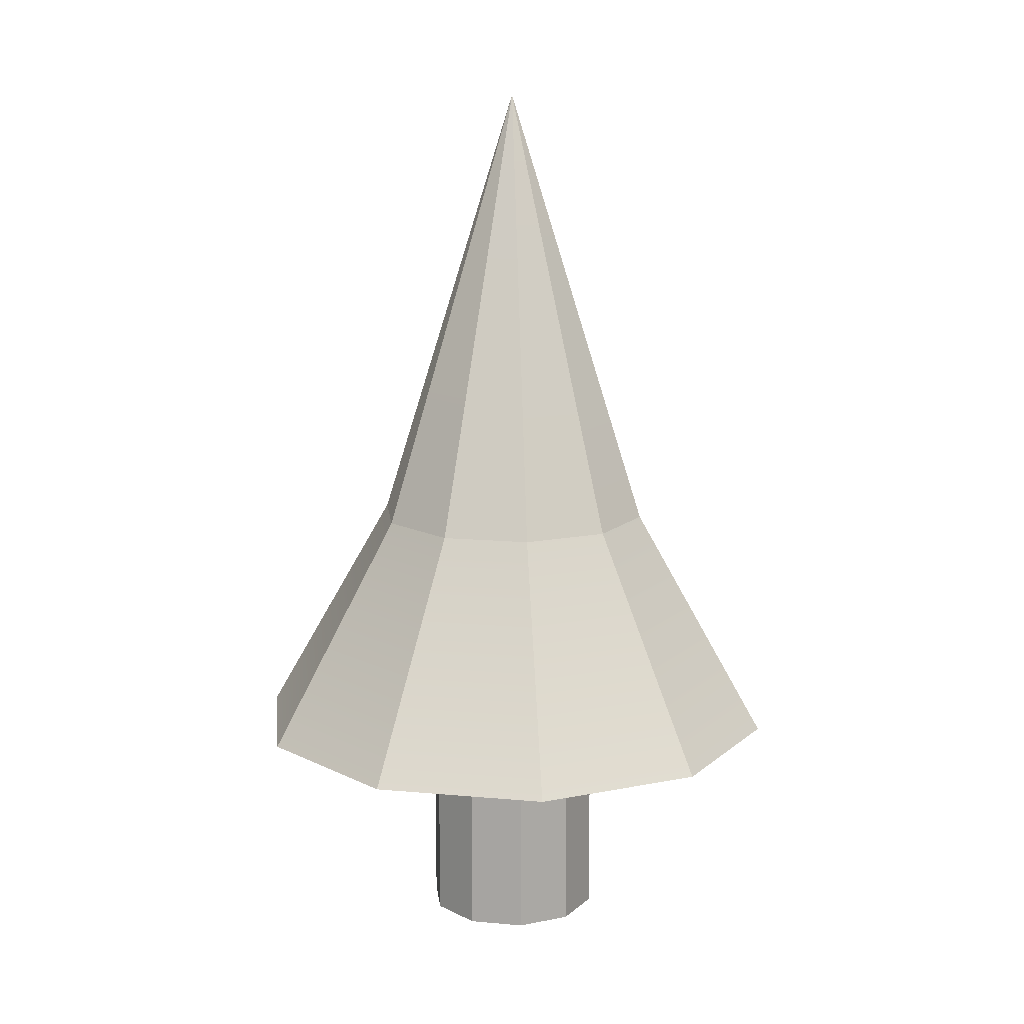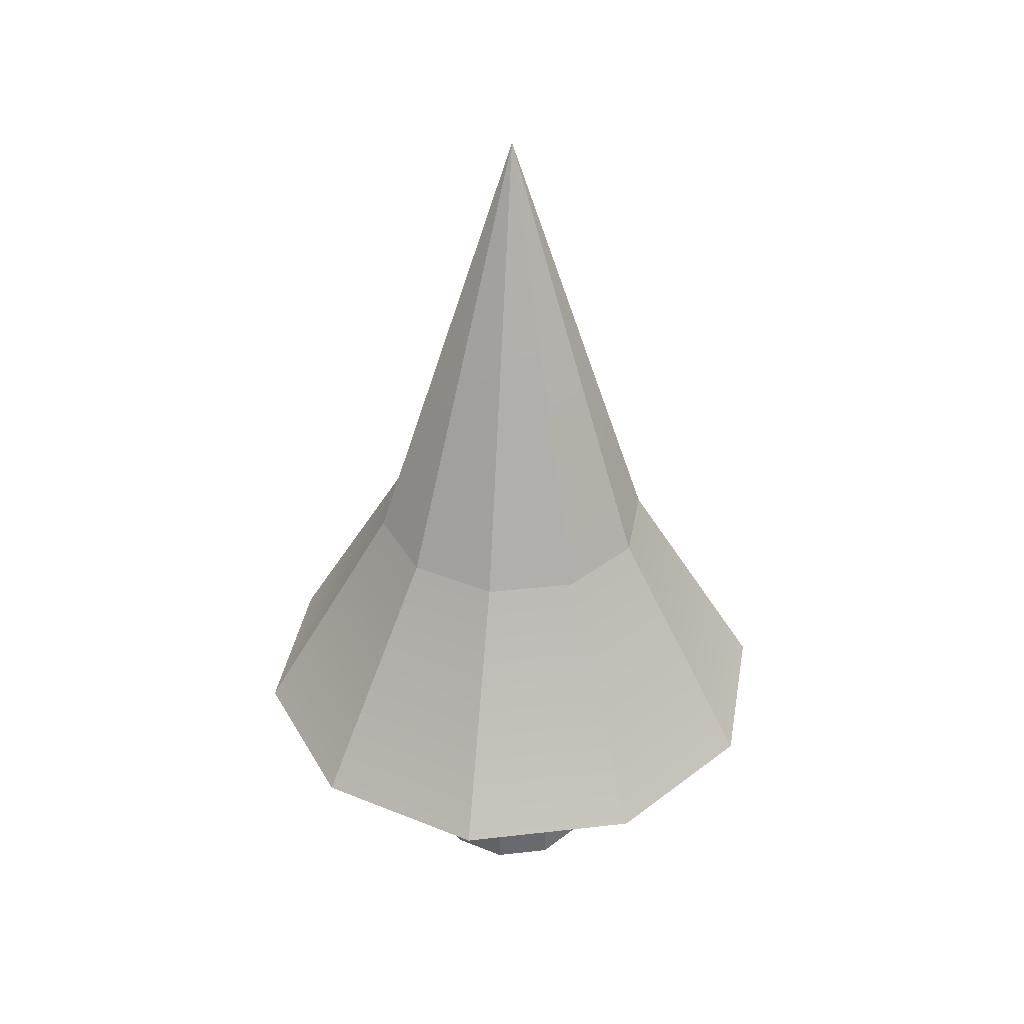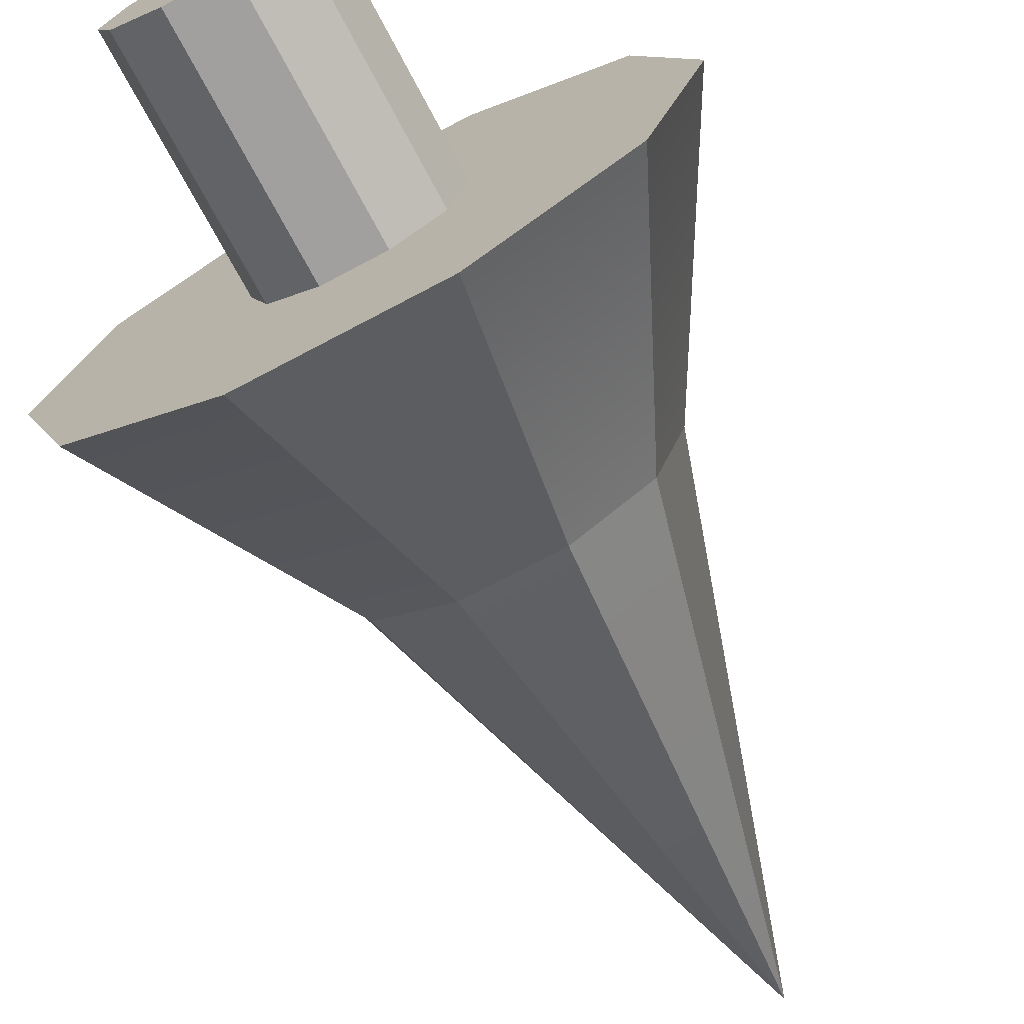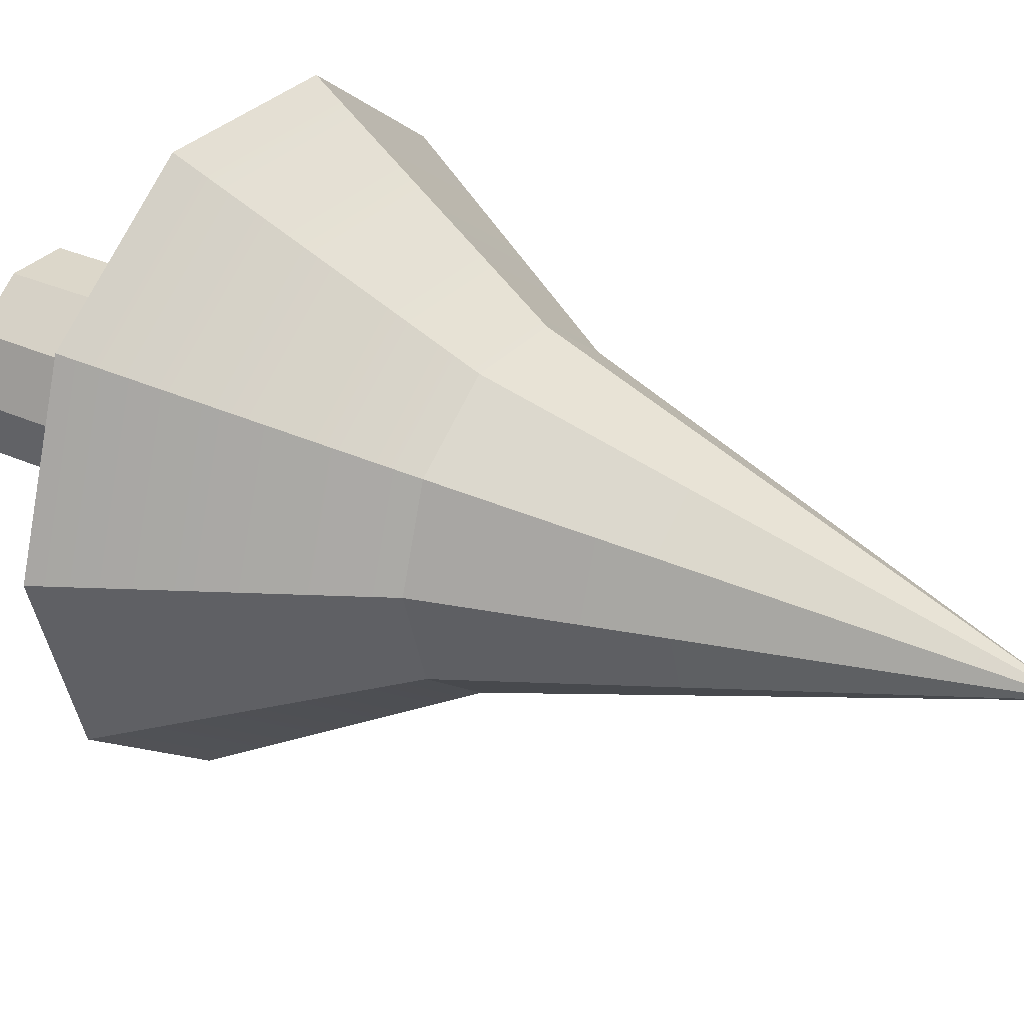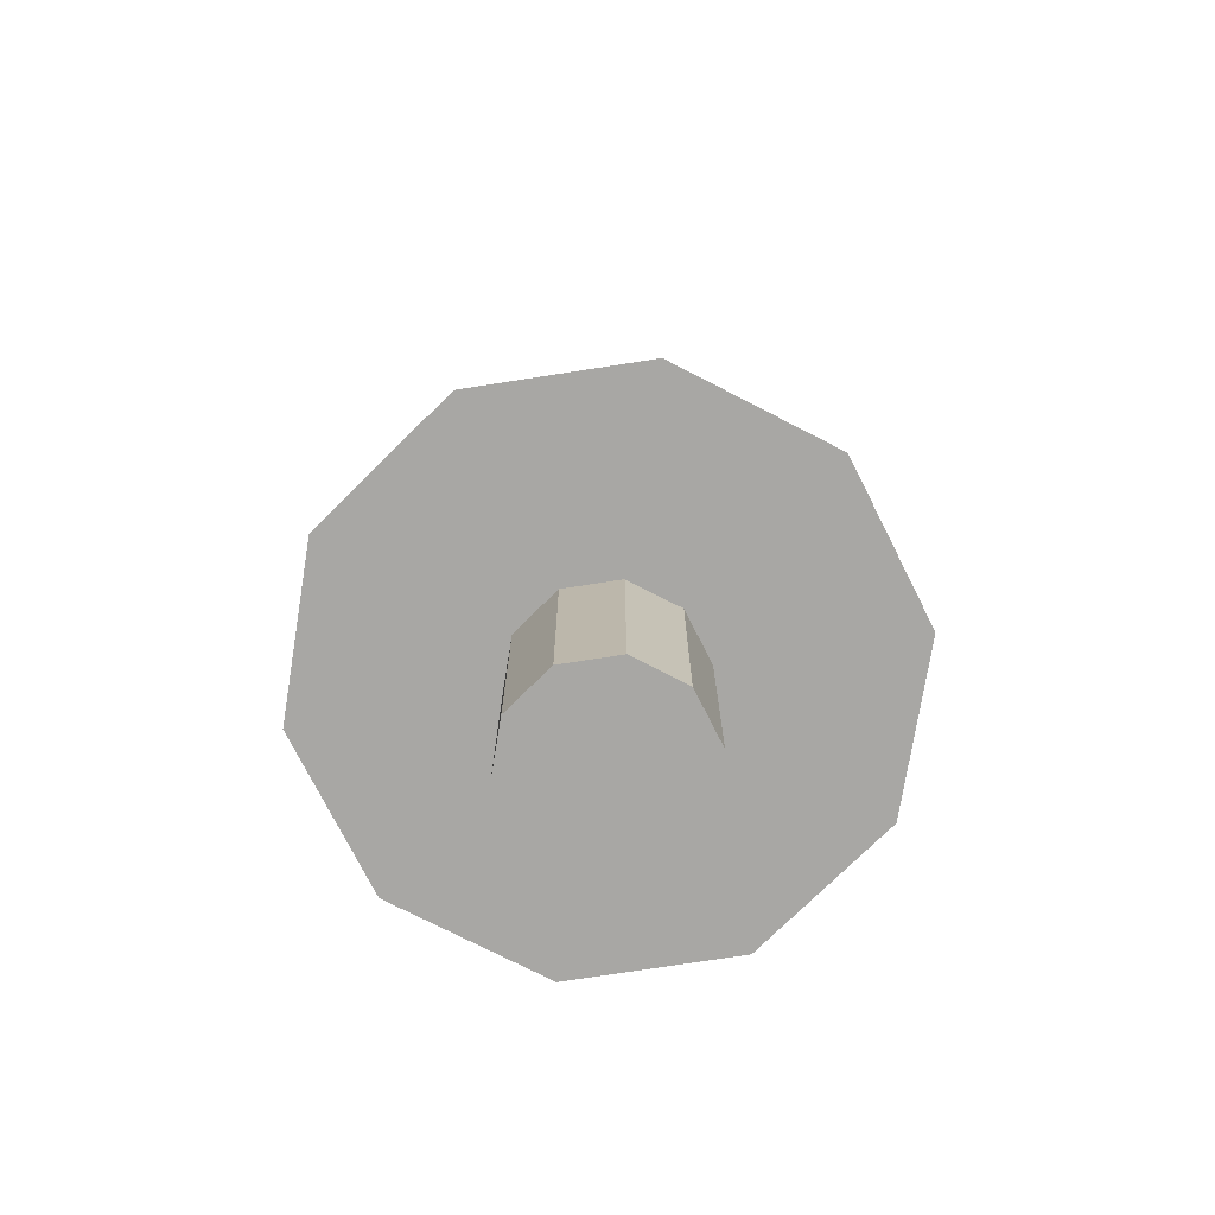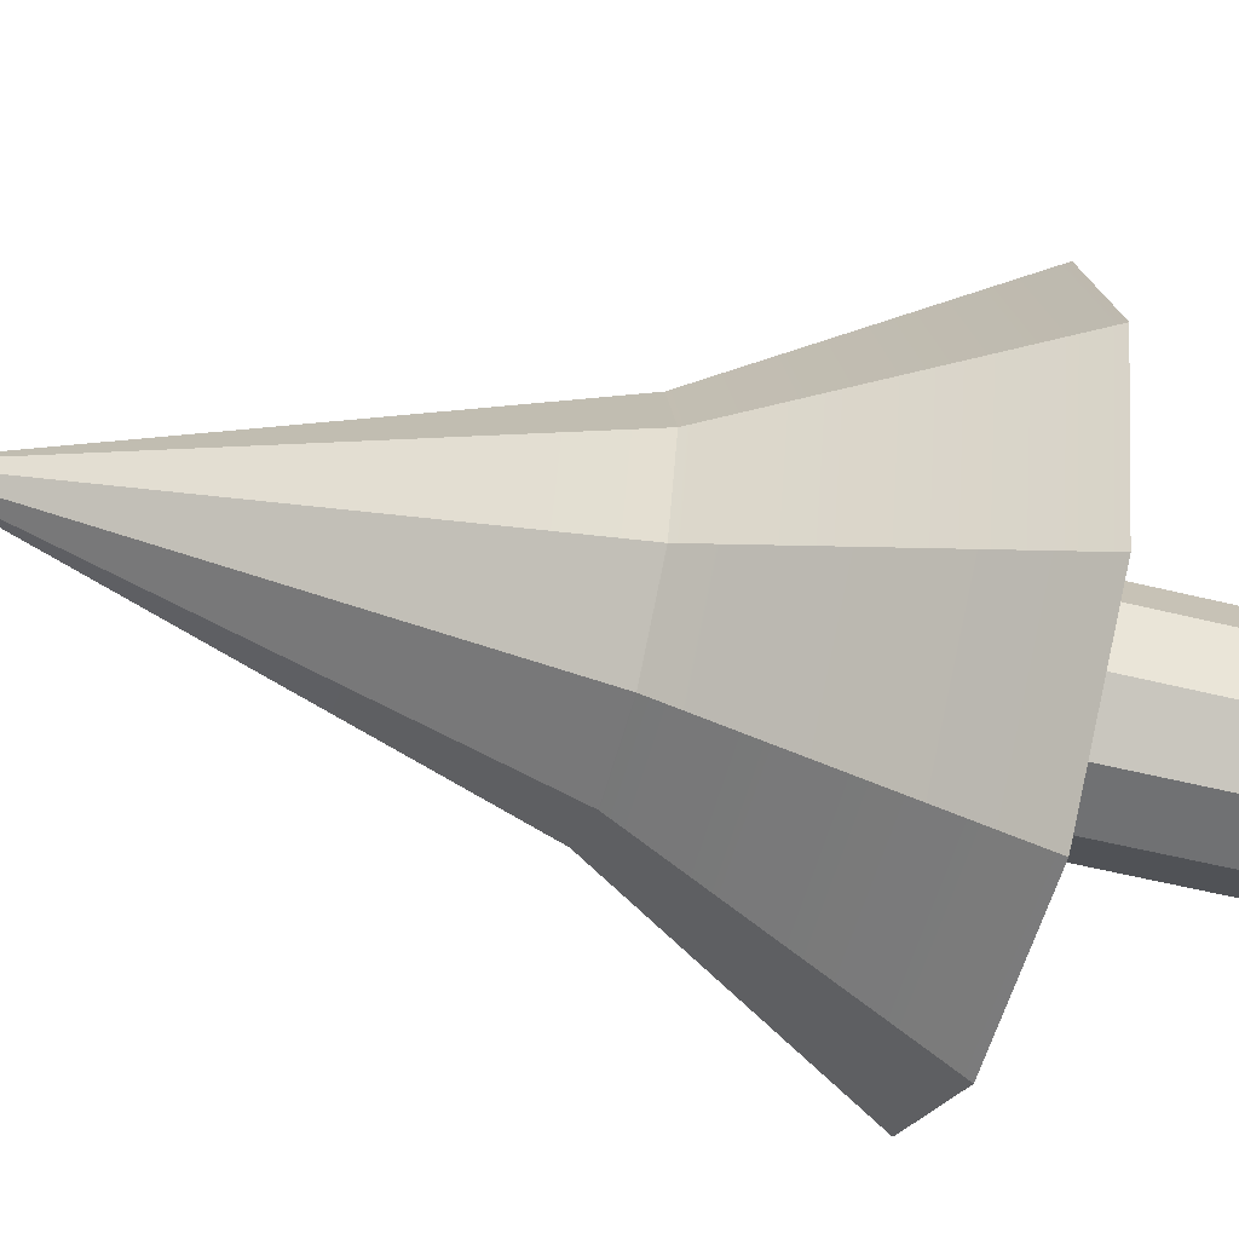
<metadata>
{"format":"obj","ext":"obj","renderer":"f3d","projection":"perspective","resolution":1024,"background":"white","views":[{"elev":13.4,"azim":-24.3,"up":"+Y"},{"elev":37.4,"azim":-8.4,"up":"+Y"},{"elev":-71.9,"azim":28.0,"up":"+Z"},{"elev":30.5,"azim":123.4,"up":"+Z"},{"elev":-74.6,"azim":-135.2,"up":"+Y"},{"elev":-55.2,"azim":-104.6,"up":"+Z"}]}
</metadata>
<code>
v 1.023 0 -0.7432
v 0.3907 0 -1.203
v 1.023 3.819 -0.7432
v 1.023 3.819 -0.7432
v 0.3907 0 -1.203
v 0.3907 3.819 -1.203
v 0.3907 0 -1.203
v -0.3907 0 -1.203
v 0.3907 3.819 -1.203
v 0.3907 3.819 -1.203
v -0.3907 0 -1.203
v -0.3907 3.819 -1.203
v -0.3907 0 -1.203
v -1.023 0 -0.7432
v -0.3907 3.819 -1.203
v -0.3907 3.819 -1.203
v -1.023 0 -0.7432
v -1.023 3.819 -0.7432
v -1.023 0 -0.7432
v -1.264 0 0
v -1.023 3.819 -0.7432
v -1.023 3.819 -0.7432
v -1.264 0 0
v -1.264 3.819 0
v -1.264 0 0
v -1.023 0 0.7432
v -1.264 3.819 0
v -1.264 3.819 0
v -1.023 0 0.7432
v -1.023 3.819 0.7432
v -1.023 0 0.7432
v -0.3907 0 1.203
v -1.023 3.819 0.7432
v -1.023 3.819 0.7432
v -0.3907 0 1.203
v -0.3907 3.819 1.203
v -0.3907 0 1.203
v 0.3907 0 1.203
v -0.3907 3.819 1.203
v -0.3907 3.819 1.203
v 0.3907 0 1.203
v 0.3907 3.819 1.203
v 0.3907 0 1.203
v 1.023 0 0.7432
v 0.3907 3.819 1.203
v 0.3907 3.819 1.203
v 1.023 0 0.7432
v 1.023 3.819 0.7432
v 1.023 0 0.7432
v 1.264 0 0
v 1.023 3.819 0.7432
v 1.023 3.819 0.7432
v 1.264 0 0
v 1.264 3.819 0
v 1.264 0 0
v 1.023 0 -0.7432
v 1.264 3.819 0
v 1.264 3.819 0
v 1.023 0 -0.7432
v 1.023 3.819 -0.7432
v 0.3907 0 -1.203
v 1.023 0 -0.7432
v 0 0 0
v -0.3907 0 -1.203
v 0.3907 0 -1.203
v 0 0 0
v -1.023 0 -0.7432
v -0.3907 0 -1.203
v 0 0 0
v -1.264 0 0
v -1.023 0 -0.7432
v 0 0 0
v -1.023 0 0.7432
v -1.264 0 0
v 0 0 0
v -0.3907 0 1.203
v -1.023 0 0.7432
v 0 0 0
v 0.3907 0 1.203
v -0.3907 0 1.203
v 0 0 0
v 1.023 0 0.7432
v 0.3907 0 1.203
v 0 0 0
v 1.264 0 0
v 1.023 0 0.7432
v 0 0 0
v 1.023 0 -0.7432
v 1.264 0 0
v 0 0 0
v 1.959 5.088 -1.423
v 2.421 5.088 0
v 0.7483 5.088 -2.303
v 2.421 5.088 0
v 1.959 5.088 1.423
v 0.7483 5.088 -2.303
v 1.959 5.088 1.423
v 0.7483 5.088 2.303
v 0.7483 5.088 -2.303
v 0.7483 5.088 2.303
v -0.7483 5.088 2.303
v 0.7483 5.088 -2.303
v -0.7483 5.088 2.303
v -1.959 5.088 1.423
v 0.7483 5.088 -2.303
v -1.959 5.088 1.423
v -2.421 5.088 0
v 0.7483 5.088 -2.303
v -2.421 5.088 0
v -1.959 5.088 -1.423
v 0.7483 5.088 -2.303
v -1.959 5.088 -1.423
v -0.7483 5.088 -2.303
v 0.7483 5.088 -2.303
v 1.959 5.088 -1.423
v 0.7483 5.088 -2.303
v 0 12.75 0
v 0.7483 5.088 -2.303
v -0.7483 5.088 -2.303
v 0 12.75 0
v -0.7483 5.088 -2.303
v -1.959 5.088 -1.423
v 0 12.75 0
v -1.959 5.088 -1.423
v -2.421 5.088 0
v 0 12.75 0
v -2.421 5.088 0
v -1.959 5.088 1.423
v 0 12.75 0
v -1.959 5.088 1.423
v -0.7483 5.088 2.303
v 0 12.75 0
v -0.7483 5.088 2.303
v 0.7483 5.088 2.303
v 0 12.75 0
v 0.7483 5.088 2.303
v 1.959 5.088 1.423
v 0 12.75 0
v 1.959 5.088 1.423
v 2.421 5.088 0
v 0 12.75 0
v 2.421 5.088 0
v 1.959 5.088 -1.423
v 0 12.75 0
v 3.165 3.093 -2.299
v 3.912 3.093 0
v 1.209 3.093 -3.721
v 3.912 3.093 0
v 3.165 3.093 2.299
v 1.209 3.093 -3.721
v 3.165 3.093 2.299
v 1.209 3.093 3.721
v 1.209 3.093 -3.721
v 1.209 3.093 3.721
v -1.209 3.093 3.721
v 1.209 3.093 -3.721
v -1.209 3.093 3.721
v -3.165 3.093 2.299
v 1.209 3.093 -3.721
v -3.165 3.093 2.299
v -3.912 3.093 0
v 1.209 3.093 -3.721
v -3.912 3.093 0
v -3.165 3.093 -2.299
v 1.209 3.093 -3.721
v -3.165 3.093 -2.299
v -1.209 3.093 -3.721
v 1.209 3.093 -3.721
v 3.165 3.093 -2.299
v 1.209 3.093 -3.721
v 0 9.88 0
v 1.209 3.093 -3.721
v -1.209 3.093 -3.721
v 0 9.88 0
v -1.209 3.093 -3.721
v -3.165 3.093 -2.299
v 0 9.88 0
v -3.165 3.093 -2.299
v -3.912 3.093 0
v 0 9.88 0
v -3.912 3.093 0
v -3.165 3.093 2.299
v 0 9.88 0
v -3.165 3.093 2.299
v -1.209 3.093 3.721
v 0 9.88 0
v -1.209 3.093 3.721
v 1.209 3.093 3.721
v 0 9.88 0
v 1.209 3.093 3.721
v 3.165 3.093 2.299
v 0 9.88 0
v 3.165 3.093 2.299
v 3.912 3.093 0
v 0 9.88 0
v 3.912 3.093 0
v 3.165 3.093 -2.299
v 0 9.88 0
v 1.023 0 -0.7432
v 0.3907 0 -1.203
v 1.023 3.819 -0.7432
v 1.023 3.819 -0.7432
v 0.3907 0 -1.203
v 0.3907 3.819 -1.203
v 0.3907 0 -1.203
v -0.3907 0 -1.203
v 0.3907 3.819 -1.203
v 0.3907 3.819 -1.203
v -0.3907 0 -1.203
v -0.3907 3.819 -1.203
v -0.3907 0 -1.203
v -1.023 0 -0.7432
v -0.3907 3.819 -1.203
v -0.3907 3.819 -1.203
v -1.023 0 -0.7432
v -1.023 3.819 -0.7432
v -1.023 0 -0.7432
v -1.264 0 0
v -1.023 3.819 -0.7432
v -1.023 3.819 -0.7432
v -1.264 0 0
v -1.264 3.819 0
v -1.264 0 0
v -1.023 0 0.7432
v -1.264 3.819 0
v -1.264 3.819 0
v -1.023 0 0.7432
v -1.023 3.819 0.7432
v -1.023 0 0.7432
v -0.3907 0 1.203
v -1.023 3.819 0.7432
v -1.023 3.819 0.7432
v -0.3907 0 1.203
v -0.3907 3.819 1.203
v -0.3907 0 1.203
v 0.3907 0 1.203
v -0.3907 3.819 1.203
v -0.3907 3.819 1.203
v 0.3907 0 1.203
v 0.3907 3.819 1.203
v 0.3907 0 1.203
v 1.023 0 0.7432
v 0.3907 3.819 1.203
v 0.3907 3.819 1.203
v 1.023 0 0.7432
v 1.023 3.819 0.7432
v 1.023 0 0.7432
v 1.264 0 0
v 1.023 3.819 0.7432
v 1.023 3.819 0.7432
v 1.264 0 0
v 1.264 3.819 0
v 1.264 0 0
v 1.023 0 -0.7432
v 1.264 3.819 0
v 1.264 3.819 0
v 1.023 0 -0.7432
v 1.023 3.819 -0.7432
v 0.3907 0 -1.203
v 1.023 0 -0.7432
v 0 0 0
v -0.3907 0 -1.203
v 0.3907 0 -1.203
v 0 0 0
v -1.023 0 -0.7432
v -0.3907 0 -1.203
v 0 0 0
v -1.264 0 0
v -1.023 0 -0.7432
v 0 0 0
v -1.023 0 0.7432
v -1.264 0 0
v 0 0 0
v -0.3907 0 1.203
v -1.023 0 0.7432
v 0 0 0
v 0.3907 0 1.203
v -0.3907 0 1.203
v 0 0 0
v 1.023 0 0.7432
v 0.3907 0 1.203
v 0 0 0
v 1.264 0 0
v 1.023 0 0.7432
v 0 0 0
v 1.023 0 -0.7432
v 1.264 0 0
v 0 0 0
v 1.959 5.088 -1.423
v 2.421 5.088 0
v 0.7483 5.088 -2.303
v 2.421 5.088 0
v 1.959 5.088 1.423
v 0.7483 5.088 -2.303
v 1.959 5.088 1.423
v 0.7483 5.088 2.303
v 0.7483 5.088 -2.303
v 0.7483 5.088 2.303
v -0.7483 5.088 2.303
v 0.7483 5.088 -2.303
v -0.7483 5.088 2.303
v -1.959 5.088 1.423
v 0.7483 5.088 -2.303
v -1.959 5.088 1.423
v -2.421 5.088 0
v 0.7483 5.088 -2.303
v -2.421 5.088 0
v -1.959 5.088 -1.423
v 0.7483 5.088 -2.303
v -1.959 5.088 -1.423
v -0.7483 5.088 -2.303
v 0.7483 5.088 -2.303
v 1.959 5.088 -1.423
v 0.7483 5.088 -2.303
v 0 12.75 0
v 0.7483 5.088 -2.303
v -0.7483 5.088 -2.303
v 0 12.75 0
v -0.7483 5.088 -2.303
v -1.959 5.088 -1.423
v 0 12.75 0
v -1.959 5.088 -1.423
v -2.421 5.088 0
v 0 12.75 0
v -2.421 5.088 0
v -1.959 5.088 1.423
v 0 12.75 0
v -1.959 5.088 1.423
v -0.7483 5.088 2.303
v 0 12.75 0
v -0.7483 5.088 2.303
v 0.7483 5.088 2.303
v 0 12.75 0
v 0.7483 5.088 2.303
v 1.959 5.088 1.423
v 0 12.75 0
v 1.959 5.088 1.423
v 2.421 5.088 0
v 0 12.75 0
v 2.421 5.088 0
v 1.959 5.088 -1.423
v 0 12.75 0
v 3.165 3.093 -2.299
v 3.912 3.093 0
v 1.209 3.093 -3.721
v 3.912 3.093 0
v 3.165 3.093 2.299
v 1.209 3.093 -3.721
v 3.165 3.093 2.299
v 1.209 3.093 3.721
v 1.209 3.093 -3.721
v 1.209 3.093 3.721
v -1.209 3.093 3.721
v 1.209 3.093 -3.721
v -1.209 3.093 3.721
v -3.165 3.093 2.299
v 1.209 3.093 -3.721
v -3.165 3.093 2.299
v -3.912 3.093 0
v 1.209 3.093 -3.721
v -3.912 3.093 0
v -3.165 3.093 -2.299
v 1.209 3.093 -3.721
v -3.165 3.093 -2.299
v -1.209 3.093 -3.721
v 1.209 3.093 -3.721
v 3.165 3.093 -2.299
v 1.209 3.093 -3.721
v 0 9.88 0
v 1.209 3.093 -3.721
v -1.209 3.093 -3.721
v 0 9.88 0
v -1.209 3.093 -3.721
v -3.165 3.093 -2.299
v 0 9.88 0
v -3.165 3.093 -2.299
v -3.912 3.093 0
v 0 9.88 0
v -3.912 3.093 0
v -3.165 3.093 2.299
v 0 9.88 0
v -3.165 3.093 2.299
v -1.209 3.093 3.721
v 0 9.88 0
v -1.209 3.093 3.721
v 1.209 3.093 3.721
v 0 9.88 0
v 1.209 3.093 3.721
v 3.165 3.093 2.299
v 0 9.88 0
v 3.165 3.093 2.299
v 3.912 3.093 0
v 0 9.88 0
v 3.912 3.093 0
v 3.165 3.093 -2.299
v 0 9.88 0
f 1 2 3
f 4 5 6
f 7 8 9
f 10 11 12
f 13 14 15
f 16 17 18
f 19 20 21
f 22 23 24
f 25 26 27
f 28 29 30
f 31 32 33
f 34 35 36
f 37 38 39
f 40 41 42
f 43 44 45
f 46 47 48
f 49 50 51
f 52 53 54
f 55 56 57
f 58 59 60
f 61 62 63
f 64 65 66
f 67 68 69
f 70 71 72
f 73 74 75
f 76 77 78
f 79 80 81
f 82 83 84
f 85 86 87
f 88 89 90
f 91 92 93
f 94 95 96
f 97 98 99
f 100 101 102
f 103 104 105
f 106 107 108
f 109 110 111
f 112 113 114
f 115 116 117
f 118 119 120
f 121 122 123
f 124 125 126
f 127 128 129
f 130 131 132
f 133 134 135
f 136 137 138
f 139 140 141
f 142 143 144
f 145 146 147
f 148 149 150
f 151 152 153
f 154 155 156
f 157 158 159
f 160 161 162
f 163 164 165
f 166 167 168
f 169 170 171
f 172 173 174
f 175 176 177
f 178 179 180
f 181 182 183
f 184 185 186
f 187 188 189
f 190 191 192
f 193 194 195
f 196 197 198
f 199 200 201
f 202 203 204
f 205 206 207
f 208 209 210
f 211 212 213
f 214 215 216
f 217 218 219
f 220 221 222
f 223 224 225
f 226 227 228
f 229 230 231
f 232 233 234
f 235 236 237
f 238 239 240
f 241 242 243
f 244 245 246
f 247 248 249
f 250 251 252
f 253 254 255
f 256 257 258
f 259 260 261
f 262 263 264
f 265 266 267
f 268 269 270
f 271 272 273
f 274 275 276
f 277 278 279
f 280 281 282
f 283 284 285
f 286 287 288
f 289 290 291
f 292 293 294
f 295 296 297
f 298 299 300
f 301 302 303
f 304 305 306
f 307 308 309
f 310 311 312
f 313 314 315
f 316 317 318
f 319 320 321
f 322 323 324
f 325 326 327
f 328 329 330
f 331 332 333
f 334 335 336
f 337 338 339
f 340 341 342
f 343 344 345
f 346 347 348
f 349 350 351
f 352 353 354
f 355 356 357
f 358 359 360
f 361 362 363
f 364 365 366
f 367 368 369
f 370 371 372
f 373 374 375
f 376 377 378
f 379 380 381
f 382 383 384
f 385 386 387
f 388 389 390
f 391 392 393
f 394 395 396

</code>
